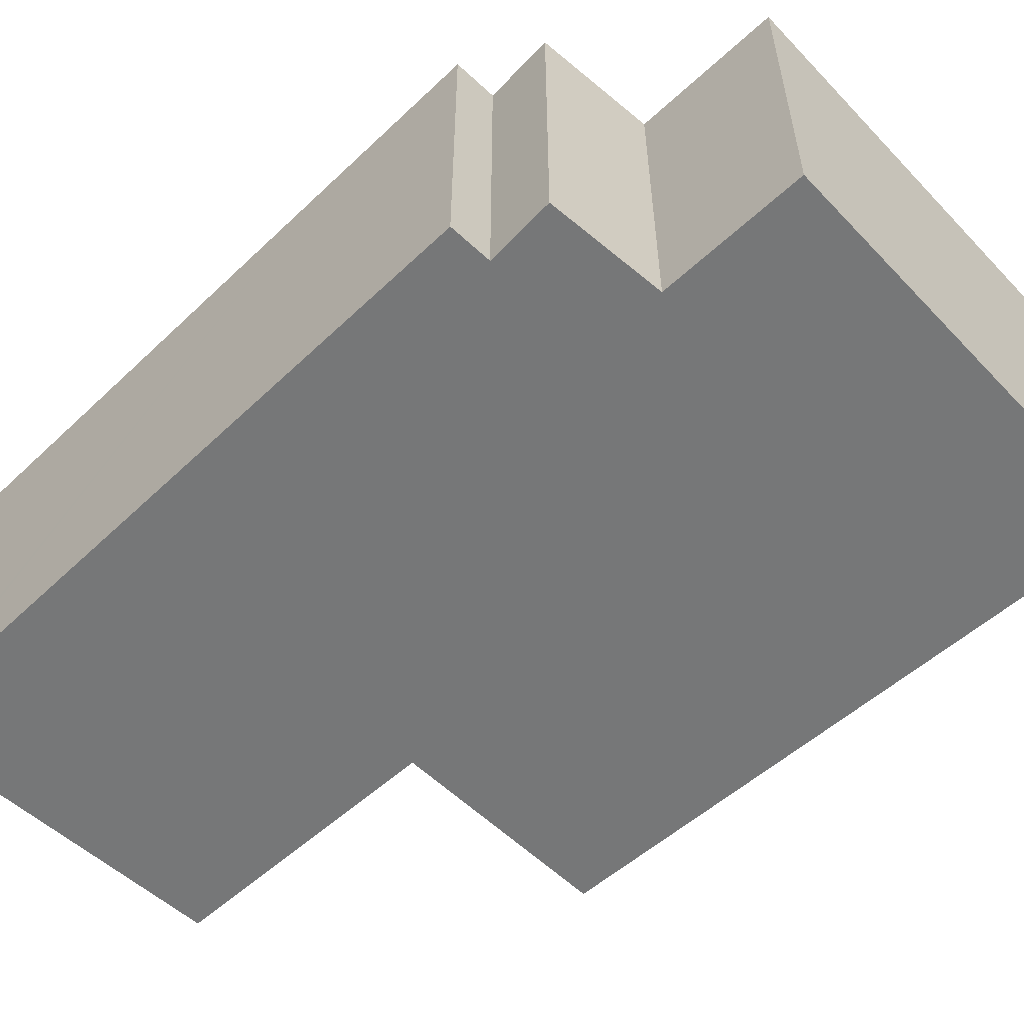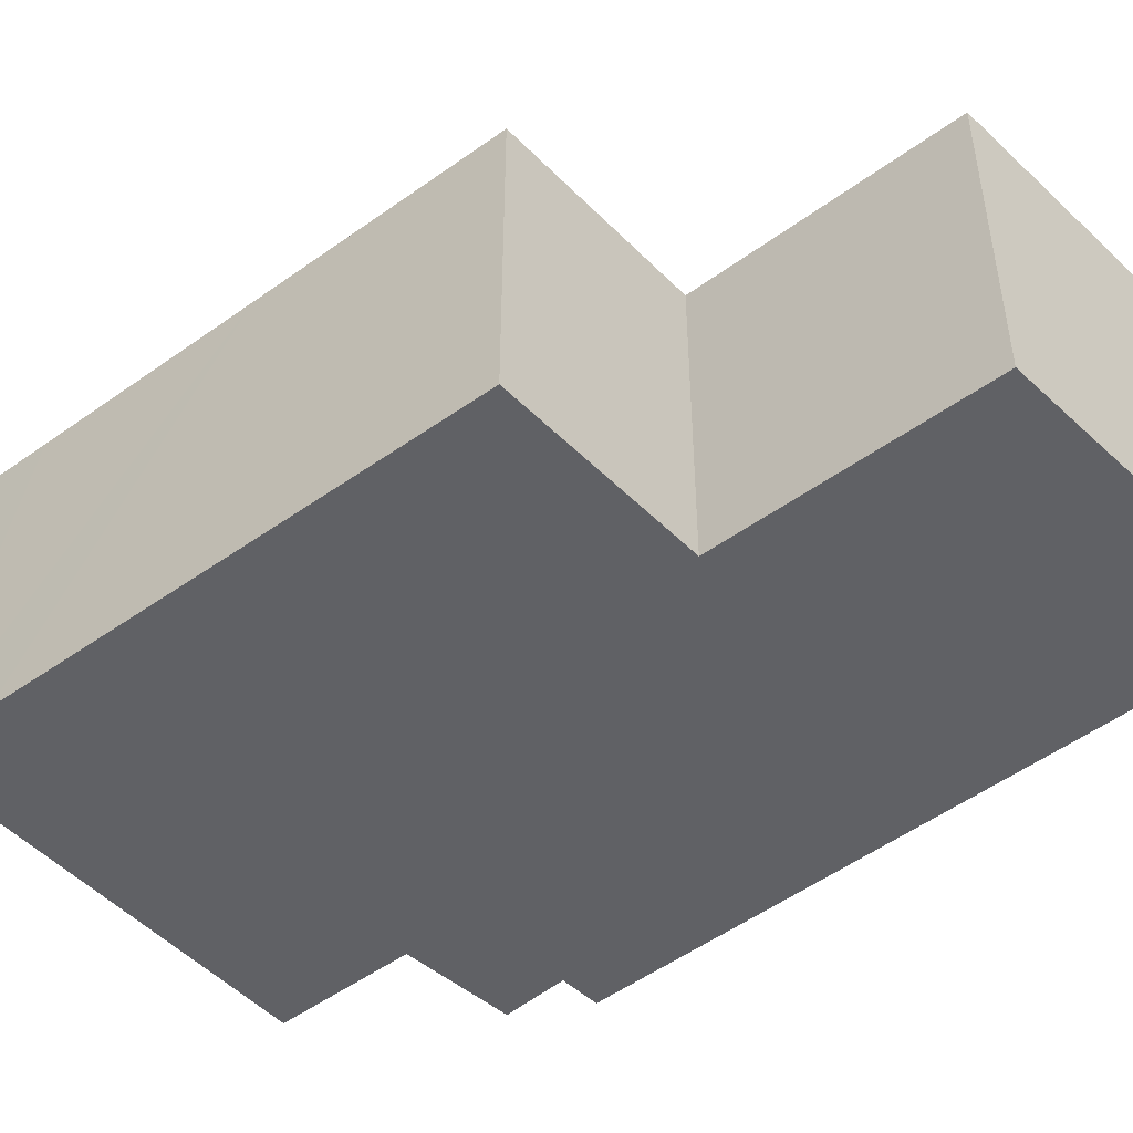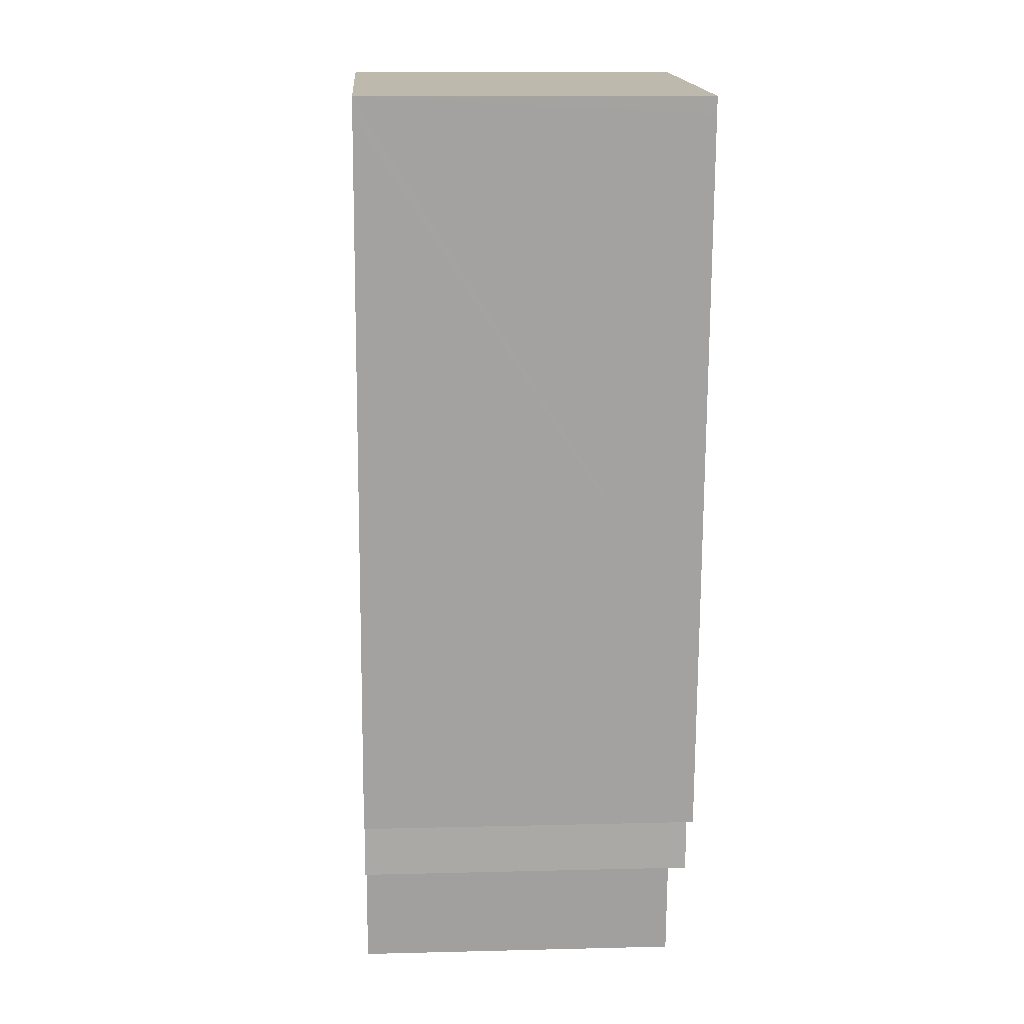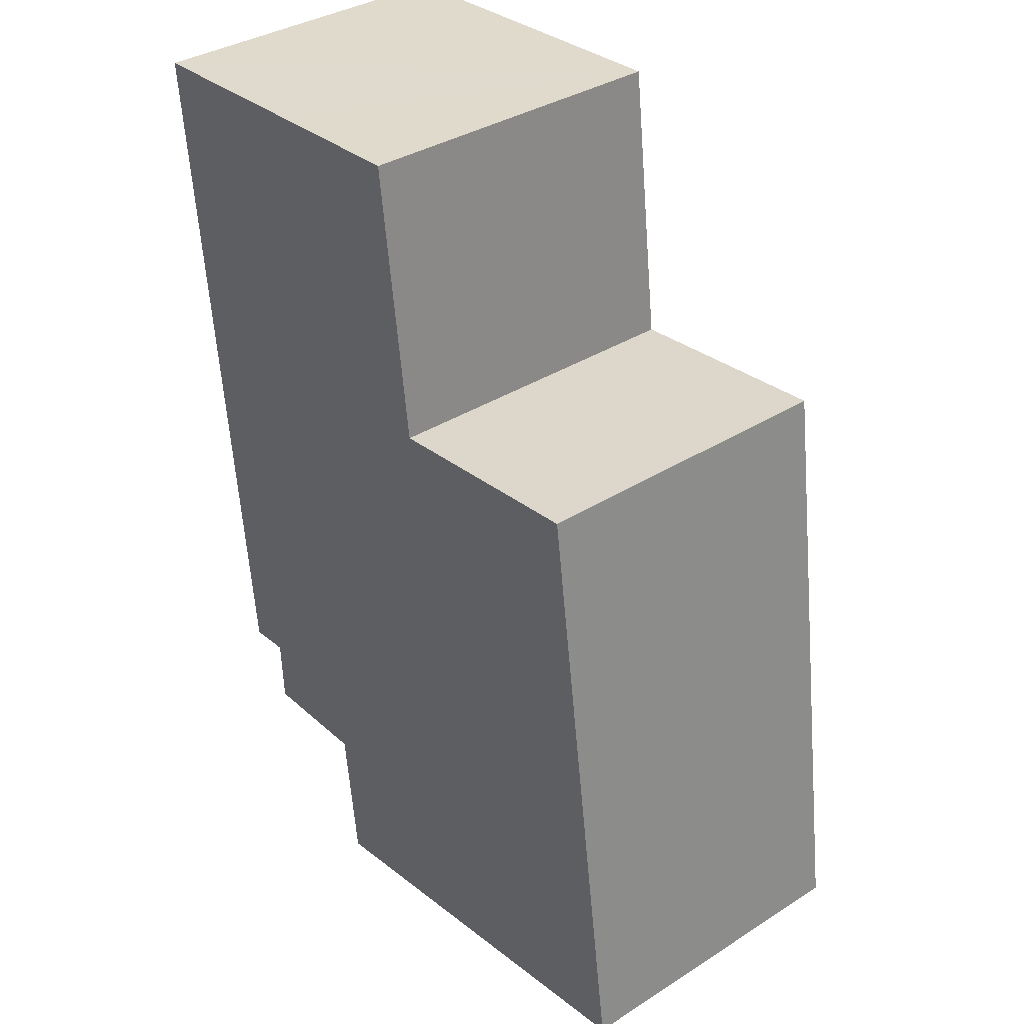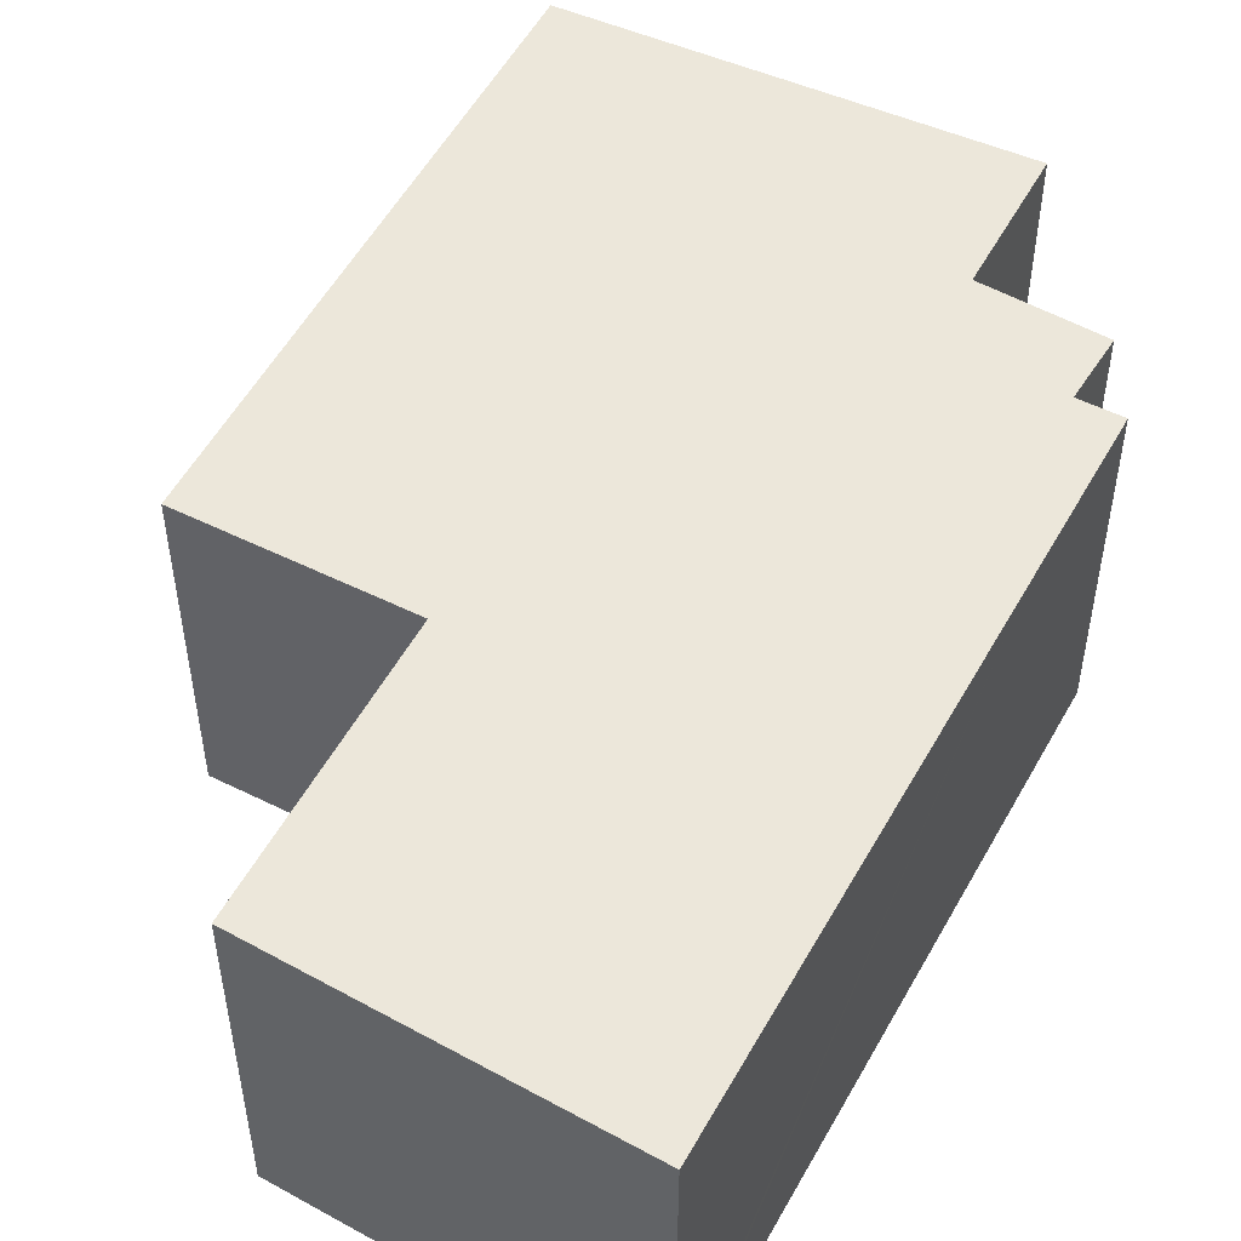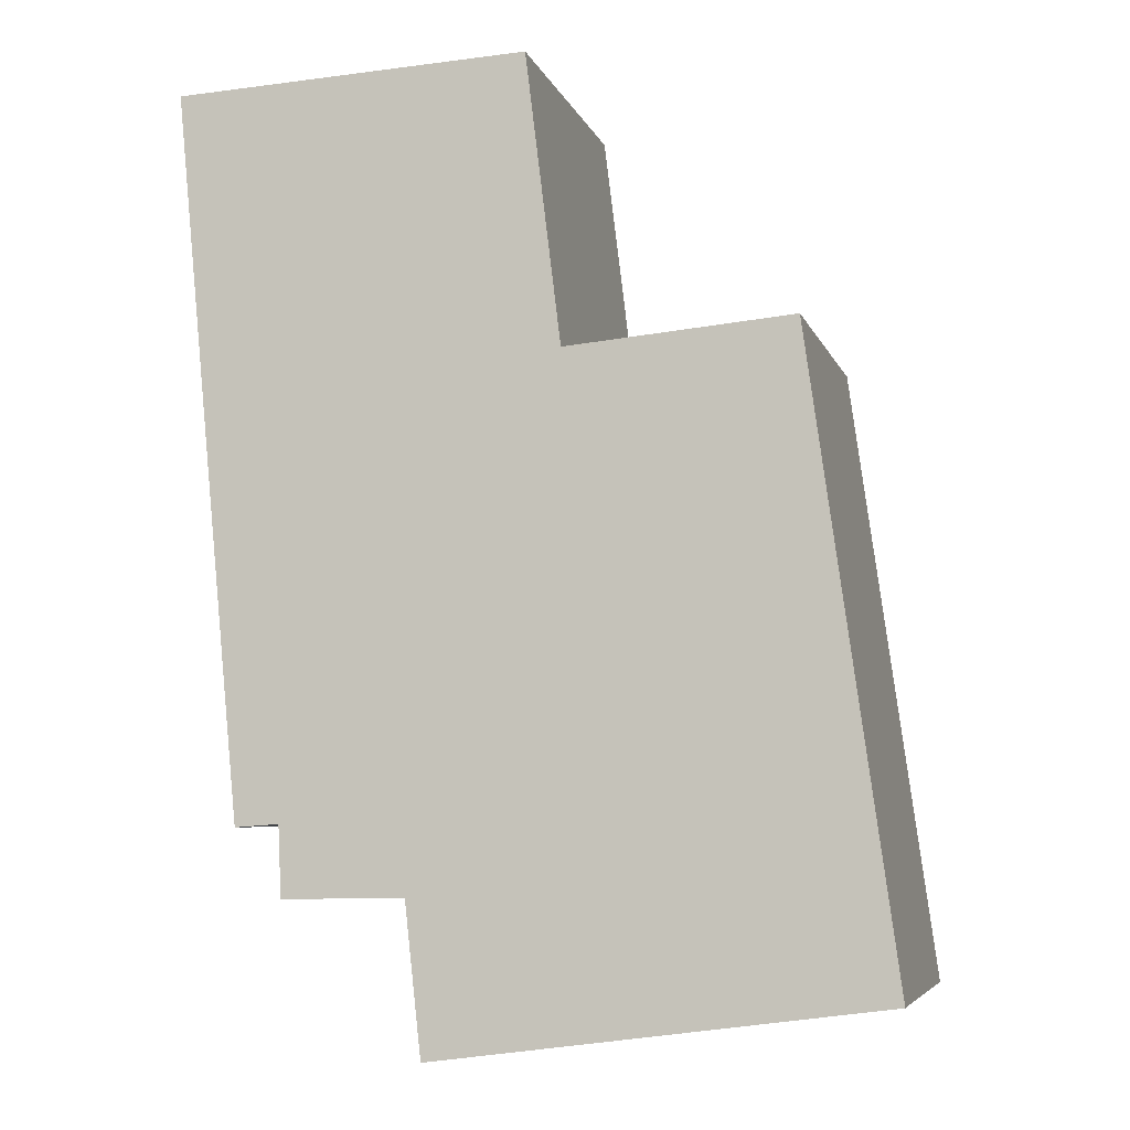
<metadata>
{"format":"obj","ext":"obj","renderer":"f3d","projection":"perspective","resolution":1024,"background":"white","views":[{"elev":-57.0,"azim":140.1,"up":"+Y"},{"elev":-47.3,"azim":-43.3,"up":"+Y"},{"elev":12.2,"azim":86.5,"up":"+Z"},{"elev":35.8,"azim":-129.8,"up":"+Z"},{"elev":50.3,"azim":33.8,"up":"+Y"},{"elev":-5.9,"azim":-165.8,"up":"+Z"}]}
</metadata>
<code>
v  3.224 2.654 -0.425
v  3.72 2.654 0.74
v  3.588 2.654 -0.473
v  0.035 2.654 -0.005
v  4.733 2.654 1.287
v  0.699 2.654 5.031
v  2.515 2.654 4.869
v  0.387 2.654 2.788
v  5.234 2.654 2.788
v  5.089 2.654 1.261
v  0 2.654 1.625e-16
v  0.106 2.654 0.765
v  5.625 2.654 6.911
v  2.798 2.654 7.182
v  5.637 2.654 7.041
v  3.224 2.654 7.161
v  4.036 2.654 7.121
v  4.708 2.654 0.719
v  5.089 -7.721e-17 1.261
v  4.733 -7.881e-17 1.287
v  4.708 -4.403e-17 0.719
v  3.72 -4.531e-17 0.74
v  3.588 2.896e-17 -0.473
v  3.224 2.602e-17 -0.425
v  0.035 3.062e-19 -0.005
v  0 0 0
v  5.637 -4.311e-16 7.041
v  5.625 -4.232e-16 6.911
v  5.234 -1.707e-16 2.788
v  0.106 -4.684e-17 0.765
v  0.387 -1.707e-16 2.788
v  0.699 -3.081e-16 5.031
v  2.515 -2.981e-16 4.869
v  2.798 -4.398e-16 7.182
v  3.224 -4.385e-16 7.161
v  4.036 -4.36e-16 7.121
g defaultobject
f 1 2 3
f 2 1 4
f 2 4 5
f 6 7 8
f 5 9 10
f 9 5 4
f 9 4 11
f 9 11 12
f 9 12 13
f 13 12 8
f 13 8 7
f 13 7 14
f 13 14 15
f 15 14 16
f 15 16 17
f 5 18 2
f 19 5 10
f 5 19 20
f 21 2 18
f 2 21 22
f 23 1 3
f 1 23 4
f 4 23 24
f 4 24 25
f 4 25 11
f 11 25 26
f 20 18 5
f 18 20 21
f 22 3 2
f 3 22 23
f 27 13 15
f 13 27 9
f 9 27 28
f 9 28 29
f 9 29 10
f 10 29 19
f 26 12 11
f 12 26 8
f 8 26 30
f 8 30 6
f 6 30 31
f 6 31 32
f 33 14 7
f 14 33 34
f 32 7 6
f 7 32 33
f 34 16 14
f 16 34 17
f 17 34 15
f 15 34 35
f 15 35 36
f 15 36 27
f 31 33 32
f 33 35 34
f 35 33 36
f 36 33 27
f 27 33 28
f 28 33 29
f 29 33 31
f 29 31 30
f 29 30 20
f 29 20 19
f 26 20 30
f 20 26 22
f 22 26 24
f 22 24 23
f 24 26 25
f 21 20 22

</code>
